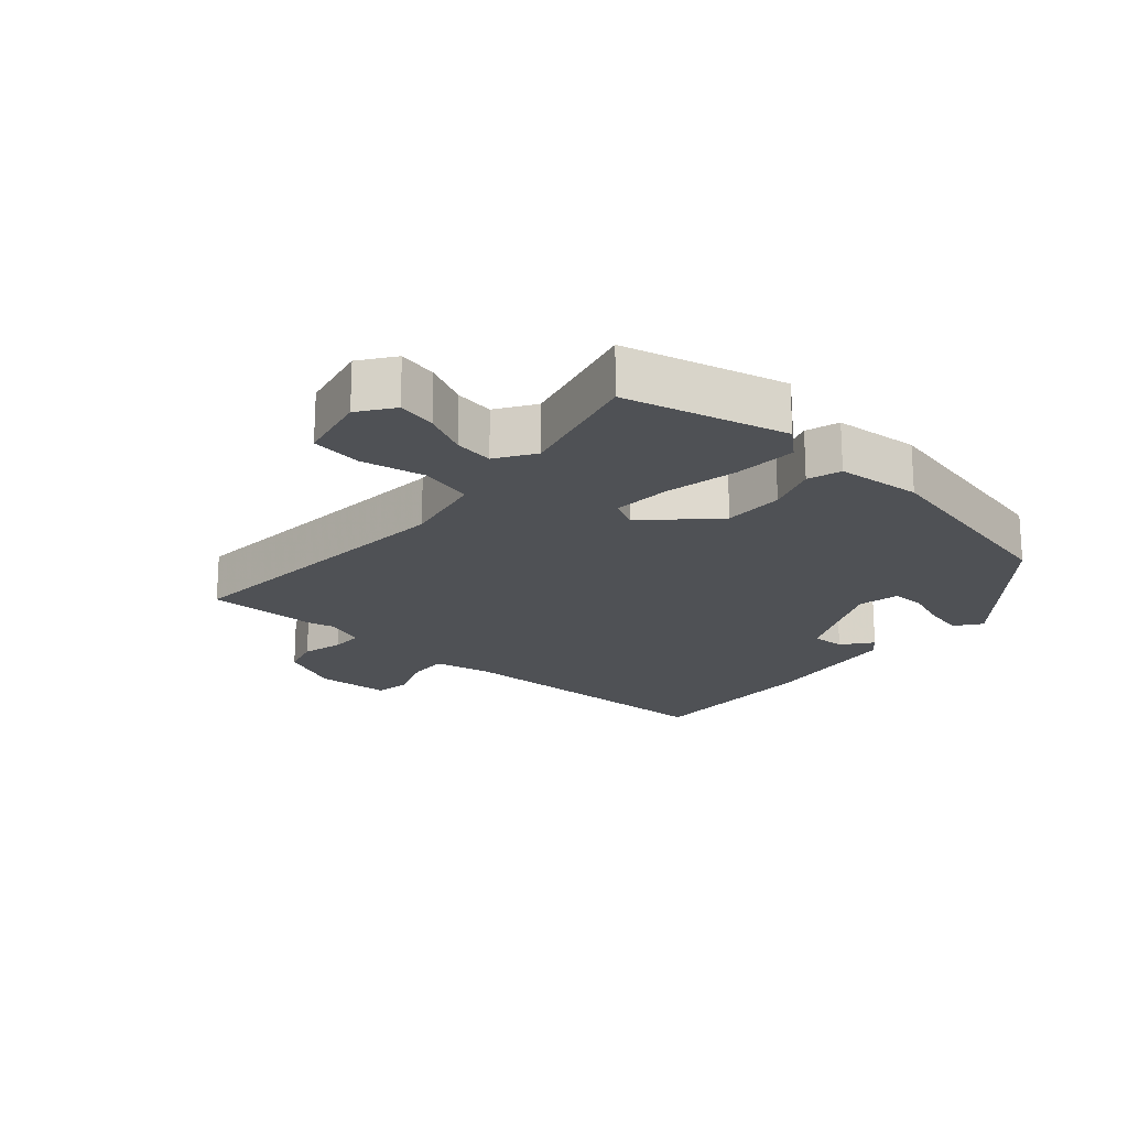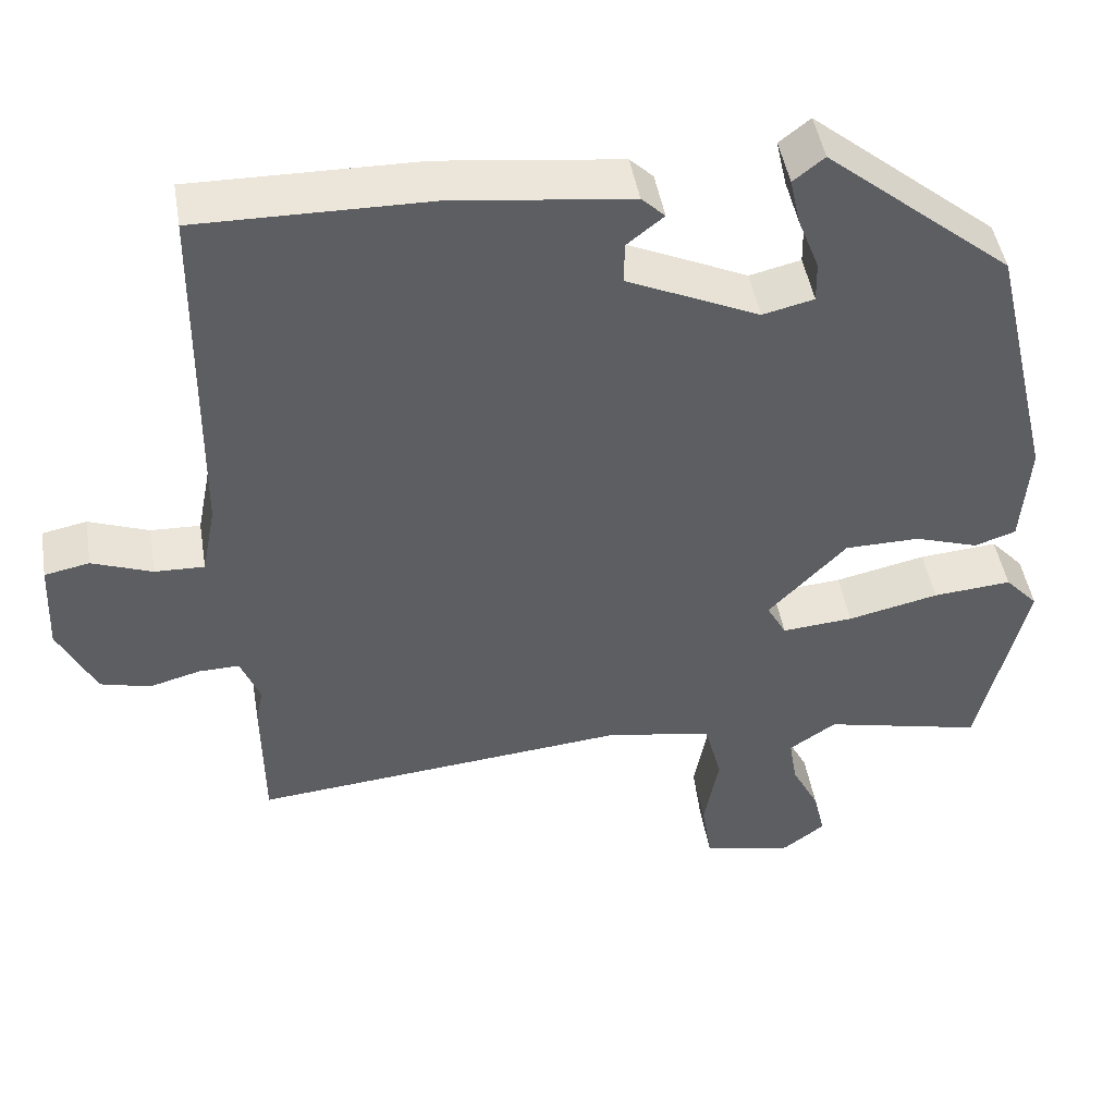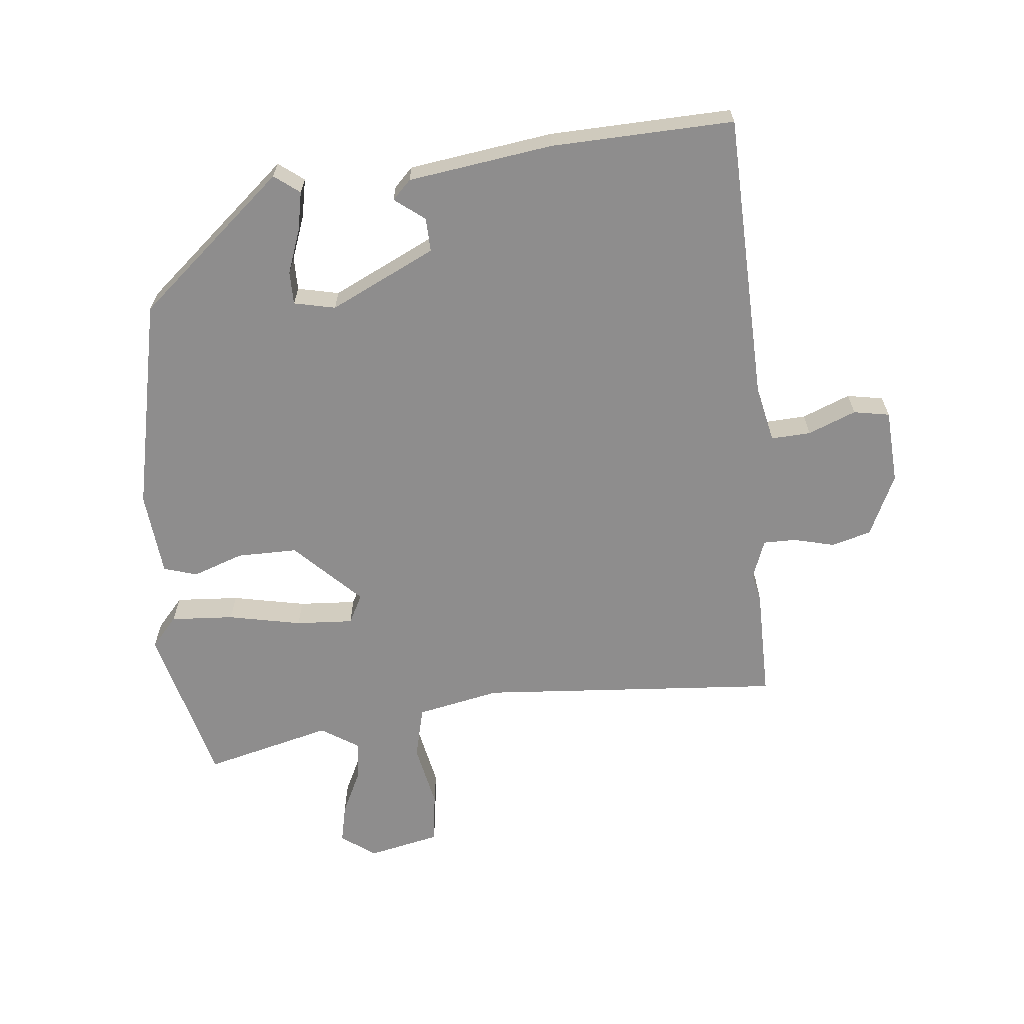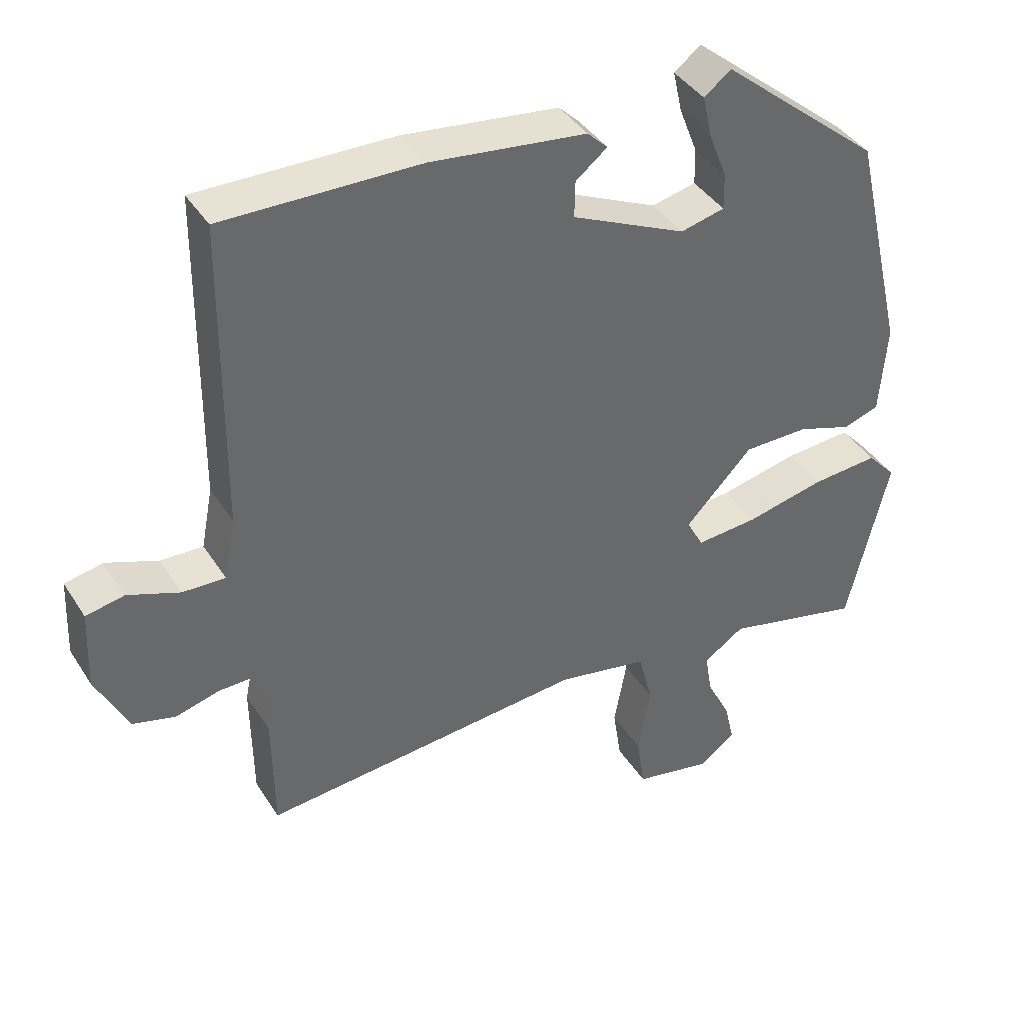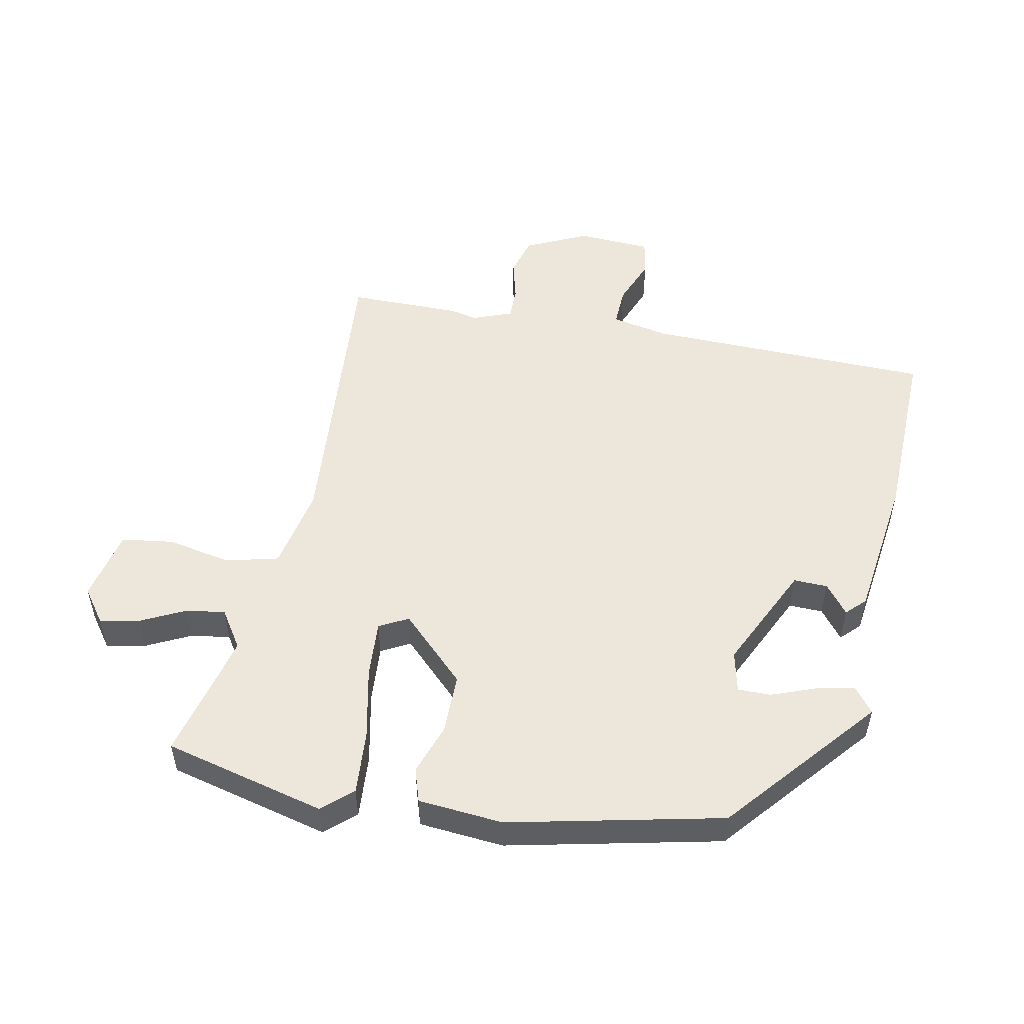
<metadata>
{"format":"obj","ext":"obj","renderer":"f3d","projection":"perspective","resolution":1024,"background":"white","views":[{"elev":-19.8,"azim":-130.5,"up":"+Y"},{"elev":46.7,"azim":170.5,"up":"+Z"},{"elev":-64.7,"azim":6.9,"up":"+Y"},{"elev":40.1,"azim":150.6,"up":"+Z"},{"elev":52.0,"azim":-78.1,"up":"+Y"}]}
</metadata>
<code>
v 0.52 0.07 0.489
v 0.525 0.07 0.048
v 0.542 0.07 -0.04
v 0.603 0.07 -0.038
v 0.677 0.07 -0.01
v 0.732 0.07 -0.021
v 0.737 0.07 -0.135
v 0.691 0.07 -0.229
v 0.63 0.07 -0.245
v 0.567 0.07 -0.228
v 0.517 0.07 -0.227
v 0.493 0.07 -0.287
v 0.502 0.07 -0.33
v 0.5 0.07 -0.502
v 0.035 0.07 -0.459
v -0.094 0.07 -0.483
v -0.115 0.07 -0.563
v -0.097 0.07 -0.662
v -0.109 0.07 -0.741
v -0.22 0.07 -0.763
v -0.272 0.07 -0.724
v -0.258 0.07 -0.664
v -0.224 0.07 -0.597
v -0.214 0.07 -0.537
v -0.272 0.07 -0.498
v -0.469 0.07 -0.544
v -0.528 0.07 -0.296
v -0.487 0.07 -0.251
v -0.39 0.07 -0.259
v -0.278 0.07 -0.284
v -0.19 0.07 -0.291
v -0.166 0.07 -0.247
v -0.262 0.07 -0.147
v -0.355 0.07 -0.146
v -0.433 0.07 -0.172
v -0.484 0.07 -0.155
v -0.494 0.07 -0.025
v -0.418 0.07 0.3
v -0.189 0.07 0.489
v -0.151 0.07 0.459
v -0.164 0.07 0.4
v -0.19 0.07 0.333
v -0.191 0.07 0.282
v -0.128 0.07 0.267
v 0.035 0.07 0.342
v 0.034 0.07 0.394
v -0.011 0.07 0.43
v 0.018 0.07 0.458
v 0.24 0.07 0.485
v 0.52 0 0.489
v 0.525 0 0.048
v 0.542 0 -0.04
v 0.603 0 -0.038
v 0.677 0 -0.01
v 0.732 0 -0.021
v 0.737 0 -0.135
v 0.691 0 -0.229
v 0.63 0 -0.245
v 0.567 0 -0.228
v 0.517 0 -0.227
v 0.493 0 -0.287
v 0.502 0 -0.33
v 0.5 0 -0.502
v 0.035 0 -0.459
v -0.094 0 -0.483
v -0.115 0 -0.563
v -0.097 0 -0.662
v -0.109 0 -0.741
v -0.22 0 -0.763
v -0.272 0 -0.724
v -0.258 0 -0.664
v -0.224 0 -0.597
v -0.214 0 -0.537
v -0.272 0 -0.498
v -0.469 0 -0.544
v -0.528 0 -0.296
v -0.487 0 -0.251
v -0.39 0 -0.259
v -0.278 0 -0.284
v -0.19 0 -0.291
v -0.166 0 -0.247
v -0.262 0 -0.147
v -0.355 0 -0.146
v -0.433 0 -0.172
v -0.484 0 -0.155
v -0.494 0 -0.025
v -0.418 0 0.3
v -0.189 0 0.489
v -0.151 0 0.459
v -0.164 0 0.4
v -0.19 0 0.333
v -0.191 0 0.282
v -0.128 0 0.267
v 0.035 0 0.342
v 0.034 0 0.394
v -0.011 0 0.43
v 0.018 0 0.458
v 0.24 0 0.485
f 49 1 2
f 48 49 2
f 47 48 2
f 46 47 2
f 45 46 2 3
f 44 45 3
f 43 44 3
f 40 41 42
f 39 40 42
f 38 39 42
f 37 38 42
f 36 37 42
f 35 36 42
f 34 35 42 43
f 33 34 43 3
f 28 29 30
f 27 28 30
f 26 27 30
f 25 26 30
f 24 25 30 31
f 21 22 23
f 20 21 23
f 19 20 23
f 18 19 23
f 17 18 23
f 16 17 23 24
f 12 13 14 15
f 11 12 15 16
f 8 9 10
f 7 8 10
f 6 7 10
f 5 6 10
f 4 5 10
f 4 10 11
f 3 4 11
f 33 3 11
f 32 33 11
f 16 24 31 32
f 11 16 32
f 51 50 98
f 51 98 97
f 51 97 96
f 51 96 95
f 52 51 95 94
f 52 94 93
f 52 93 92
f 91 90 89
f 91 89 88
f 91 88 87
f 91 87 86
f 91 86 85
f 91 85 84
f 92 91 84 83
f 52 92 83 82
f 79 78 77
f 79 77 76
f 79 76 75
f 79 75 74
f 80 79 74 73
f 72 71 70
f 72 70 69
f 72 69 68
f 72 68 67
f 72 67 66
f 73 72 66 65
f 64 63 62 61
f 65 64 61 60
f 59 58 57
f 59 57 56
f 59 56 55
f 59 55 54
f 59 54 53
f 60 59 53
f 60 53 52
f 60 52 82
f 60 82 81
f 81 80 73 65
f 81 65 60
f 1 50 51 2
f 2 51 52 3
f 3 52 53 4
f 4 53 54 5
f 5 54 55 6
f 6 55 56 7
f 7 56 57 8
f 8 57 58 9
f 9 58 59 10
f 10 59 60 11
f 11 60 61 12
f 12 61 62 13
f 13 62 63 14
f 14 63 64 15
f 15 64 65 16
f 16 65 66 17
f 17 66 67 18
f 18 67 68 19
f 19 68 69 20
f 20 69 70 21
f 21 70 71 22
f 22 71 72 23
f 23 72 73 24
f 24 73 74 25
f 25 74 75 26
f 26 75 76 27
f 27 76 77 28
f 28 77 78 29
f 29 78 79 30
f 30 79 80 31
f 31 80 81 32
f 32 81 82 33
f 33 82 83 34
f 34 83 84 35
f 35 84 85 36
f 36 85 86 37
f 37 86 87 38
f 38 87 88 39
f 39 88 89 40
f 40 89 90 41
f 41 90 91 42
f 42 91 92 43
f 43 92 93 44
f 44 93 94 45
f 45 94 95 46
f 46 95 96 47
f 47 96 97 48
f 48 97 98 49
f 49 98 50 1

</code>
